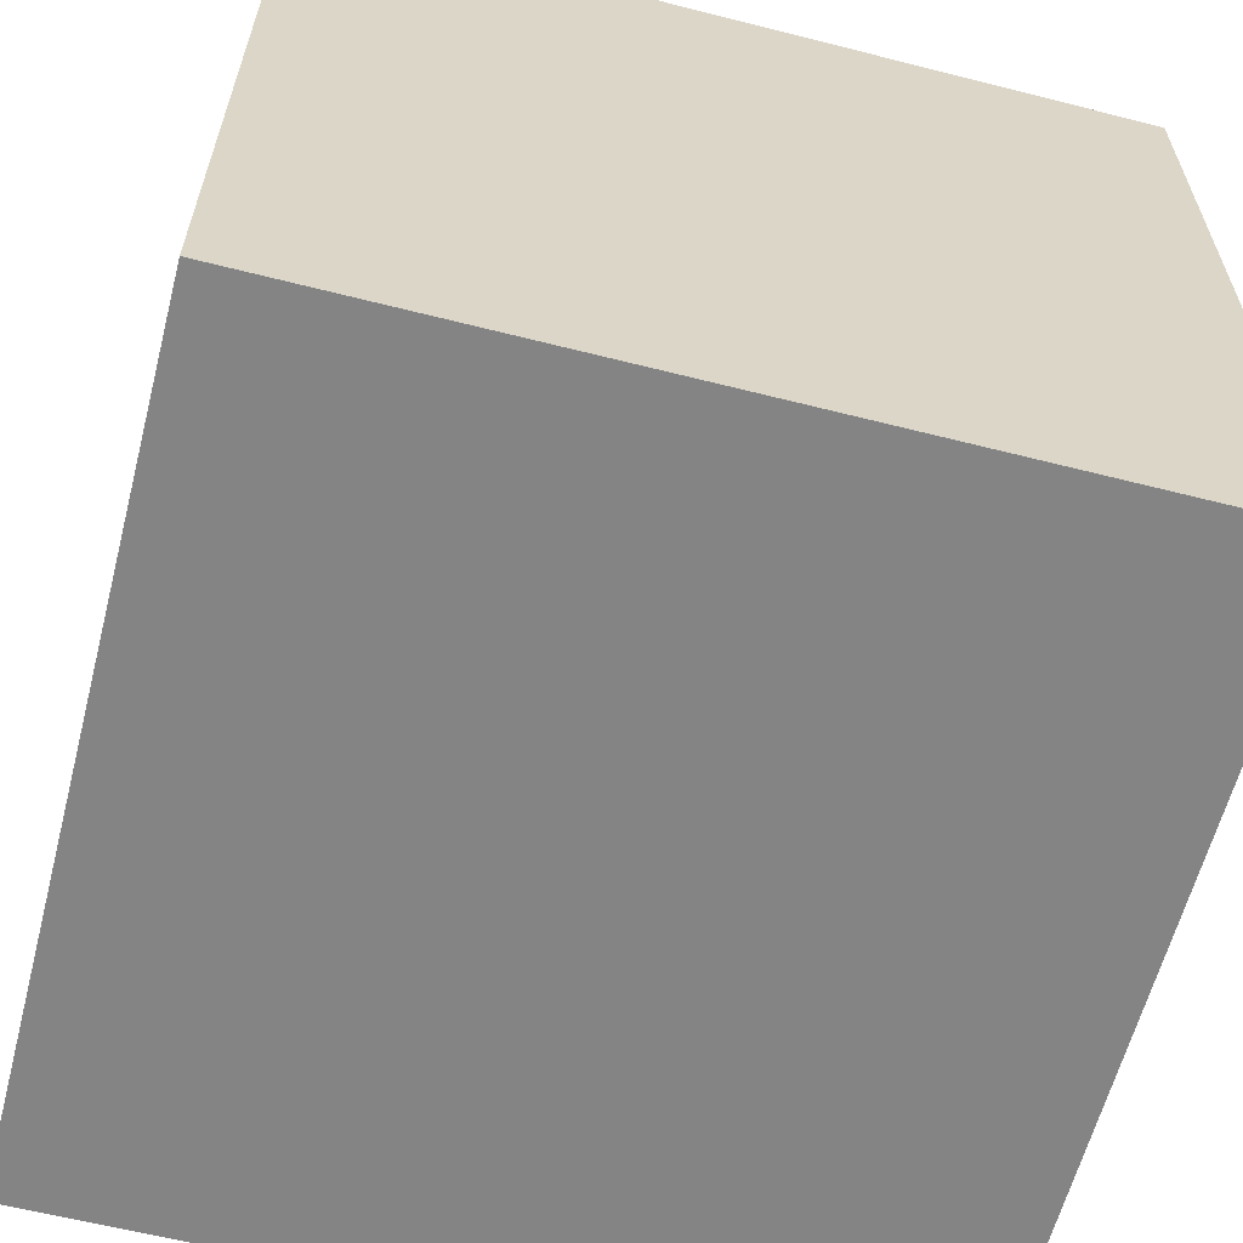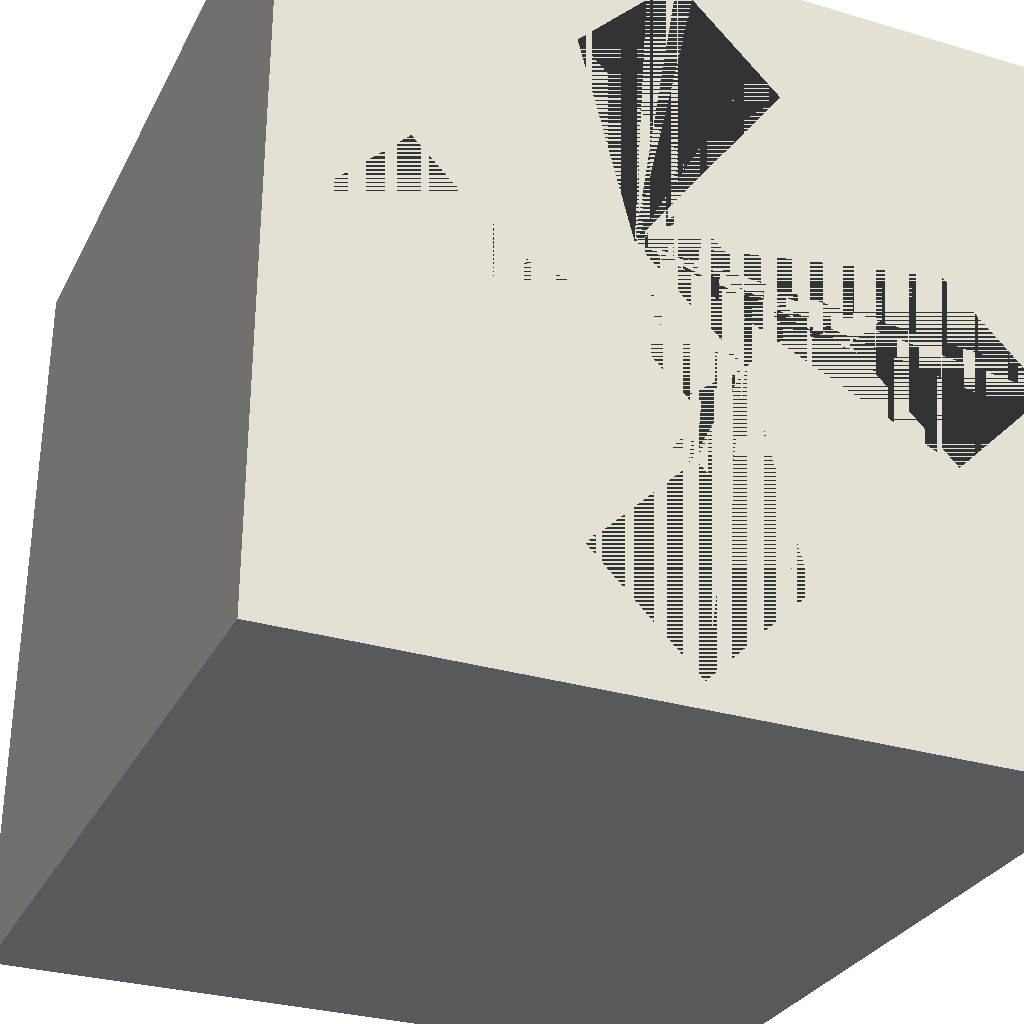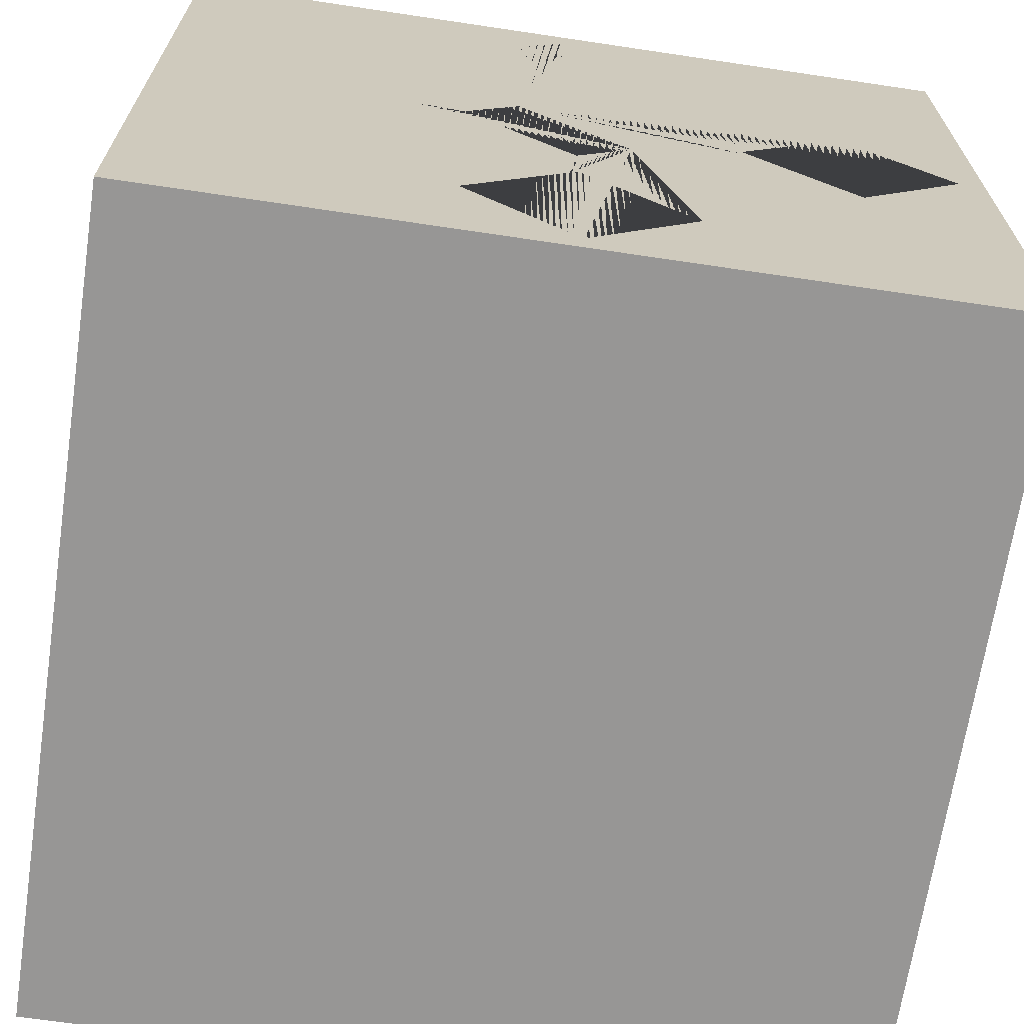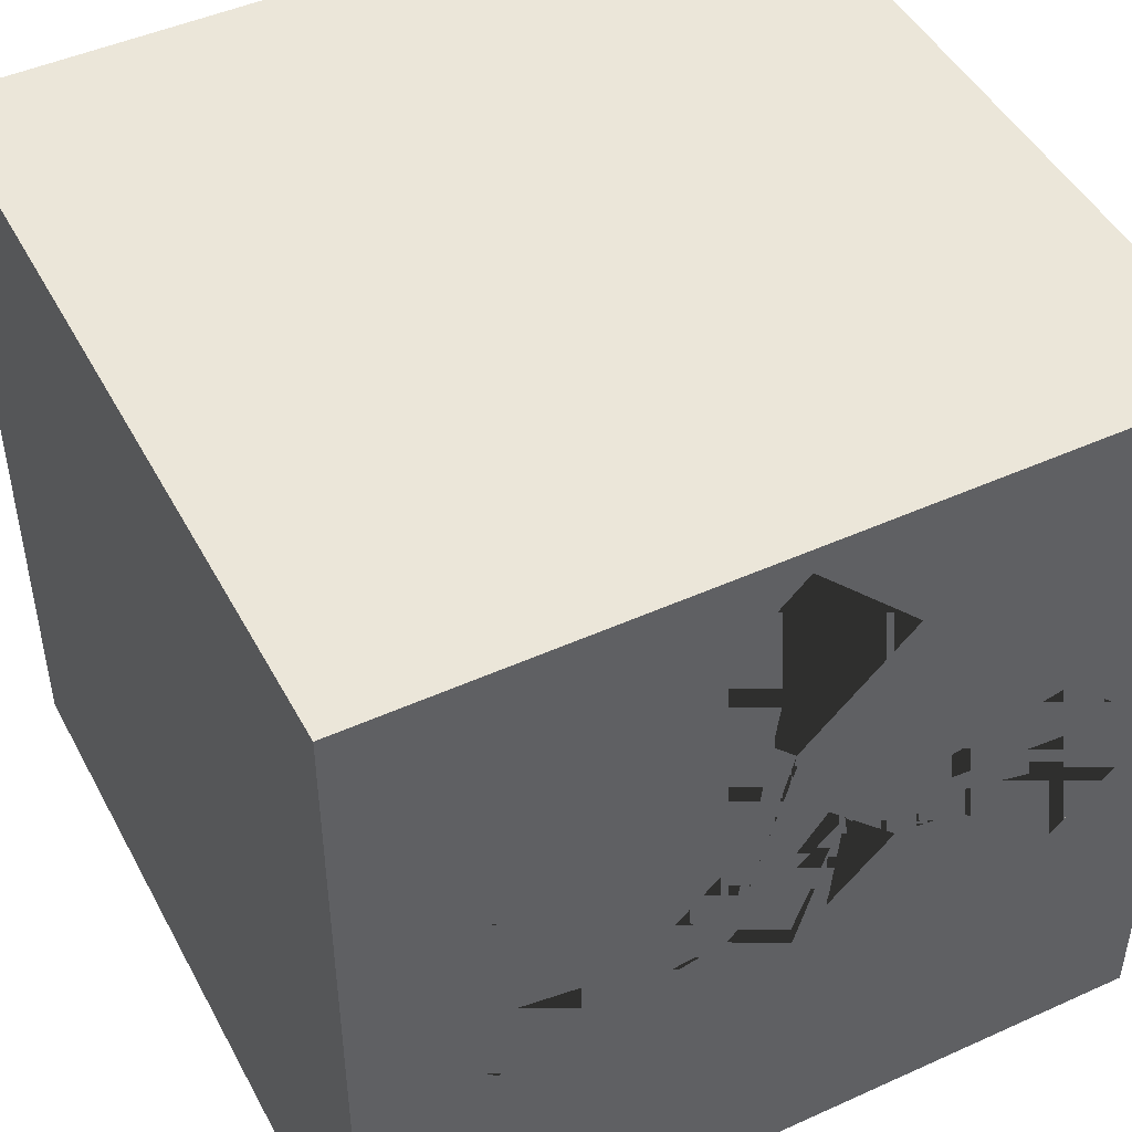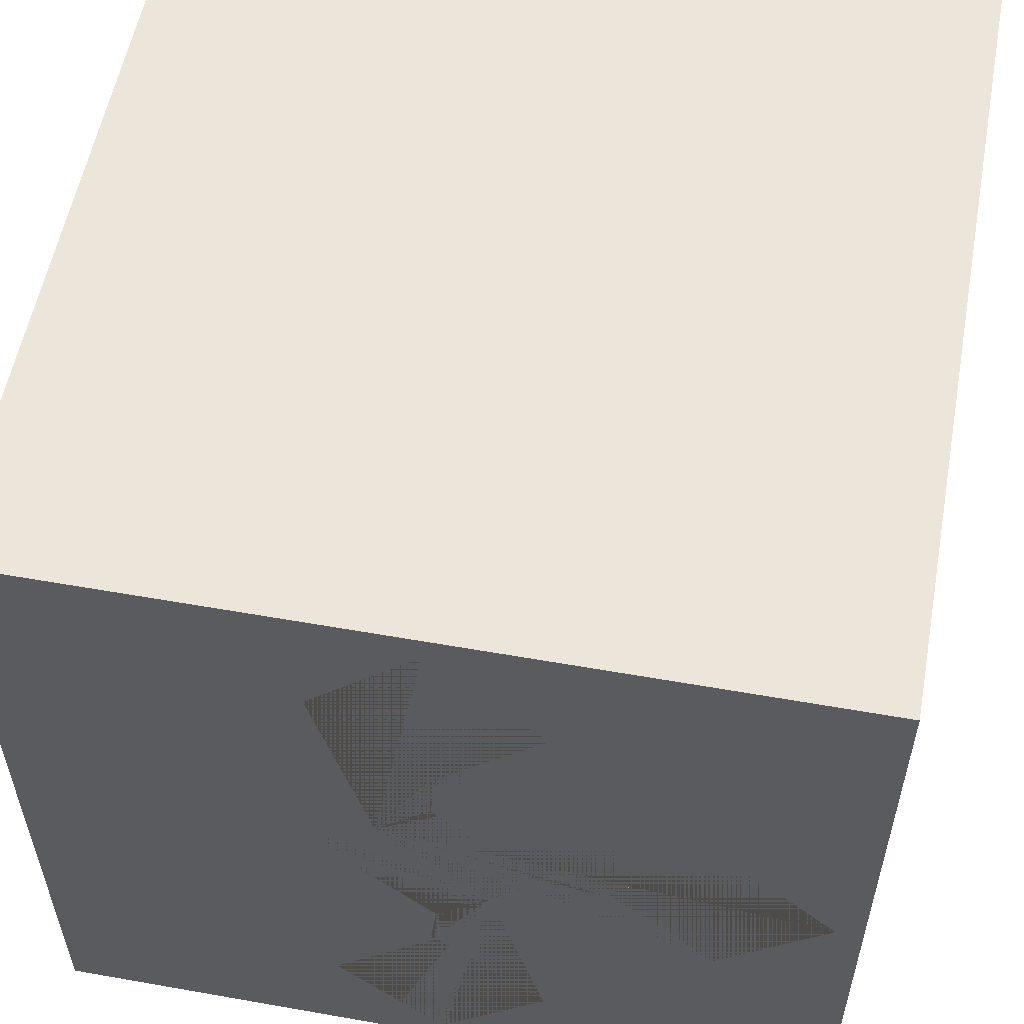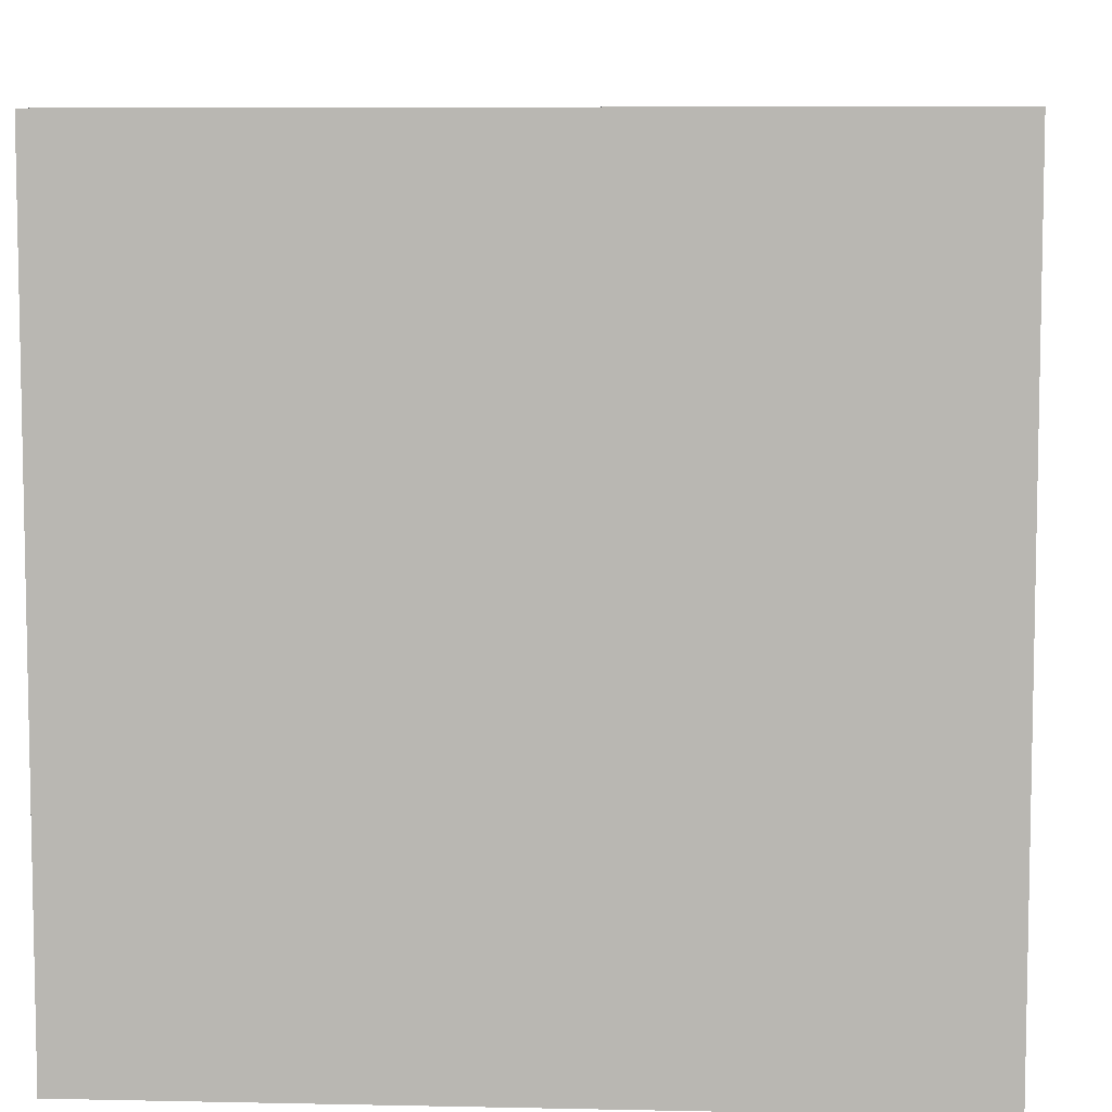
<metadata>
{"format":"obj","ext":"obj","renderer":"f3d","projection":"perspective","resolution":1024,"background":"white","views":[{"elev":-61.5,"azim":165.5,"up":"+Z"},{"elev":-30.2,"azim":-113.3,"up":"+Y"},{"elev":-67.8,"azim":-98.5,"up":"+Y"},{"elev":47.0,"azim":-117.1,"up":"+Z"},{"elev":56.1,"azim":-79.5,"up":"+Y"},{"elev":7.1,"azim":3.5,"up":"+Z"}]}
</metadata>
<code>
o Untitled.001
v 1 -0 -1
v 0.5 0.7348 0.6705
v 0.5 0.7348 -1.4e-05
v 0.5 0.7348 -0.6705
v 0.5 1.405 -0
v 0.5 0.06434 -0
v 1 2 -1
v -1 1e-06 -1
v 0.5 0.3295 -0.2652
v 0.5 1 0.4053
v 0.5 1 -0.2652
v 0.5 1.67 -0.2652
v 0.5 1 -0.9357
v -1 2 -1
v 1 -1e-06 1
v 0.5 1 0.2652
v 0.5 1.67 0.2652
v 0.5 1 -0.4053
v 0.5 0.3295 0.2652
v 0.5 1 0.9357
v 1 2 1
v -1 1e-06 1
v 0.5 1.265 -1.4e-05
v 0.5 1.936 -0
v 0.5 1.265 -0.6705
v 0.5 0.5947 -0
v 0.5 1.265 0.6705
v -1 2 1
v -1 0.9811 0.4242
v -1 0.7348 0.6705
v -1 1 0.4053
v -1 1.265 0.6705
v -1 1 0.9357
v -1 0.06434 -1e-06
v -1 0.3295 -0.2652
v -1 0.5758 -0.01886
v -1 0.5947 -1e-06
v -1 0.3295 0.2652
v -1 0.7348 -0.6705
v -1 1 -0.9357
v -1 1.265 -0.6705
v -1 1.019 -0.4242
v -1 1 -0.4053
v -1 1.405 -1e-06
v -1 1.67 -0.2652
v -1 1.936 -1e-06
v -1 1.67 0.2652
v -1 1.424 0.01886
v -1 0.9811 -0.2463
v -1 0.7348 -1.4e-05
v -1 1 -0.2652
v -1 1.133 -0.1326
v -1 1.246 -0.01888
v -1 1.265 -1.4e-05
v -1 1.019 0.2463
v -1 1 0.2652
v -1 0.7537 0.01885
v -1 0.8674 0.1326
f 8 7 1
f 7 8 14
f 22 15 21
f 21 28 22
f 1 15 8
f 22 8 15
f 7 14 21
f 28 21 14
f 1 7 15
f 21 15 7
f 58 57 37 38 34 35 36 50 49 43 39 40 41 42 51 52 14 8 22
f 36 37 57 50
f 51 42 43 49
f 44 53 54 48
f 52 53 44 45 46 47 48 54 55 31 32 33 30 29 56 58 22 28 14
f 29 31 55 56
f 30 2 10 31 29
f 31 10 27 32
f 27 20 33 32
f 20 2 30 33
f 10 2 20 27
f 34 6 9 35
f 9 26 37 36 35
f 26 19 38 37
f 19 6 34 38
f 9 6 19 26
f 39 4 13 40
f 40 13 25 41
f 25 18 43 42 41
f 18 4 39 43
f 13 4 18 25
f 44 5 12 45
f 45 12 24 46
f 24 17 47 46
f 47 17 5 44 48
f 12 5 17 24
f 50 3 11 51 49
f 51 11 23 54 53 52
f 23 16 56 55 54
f 16 3 50 57 58 56
f 11 3 16 23

</code>
